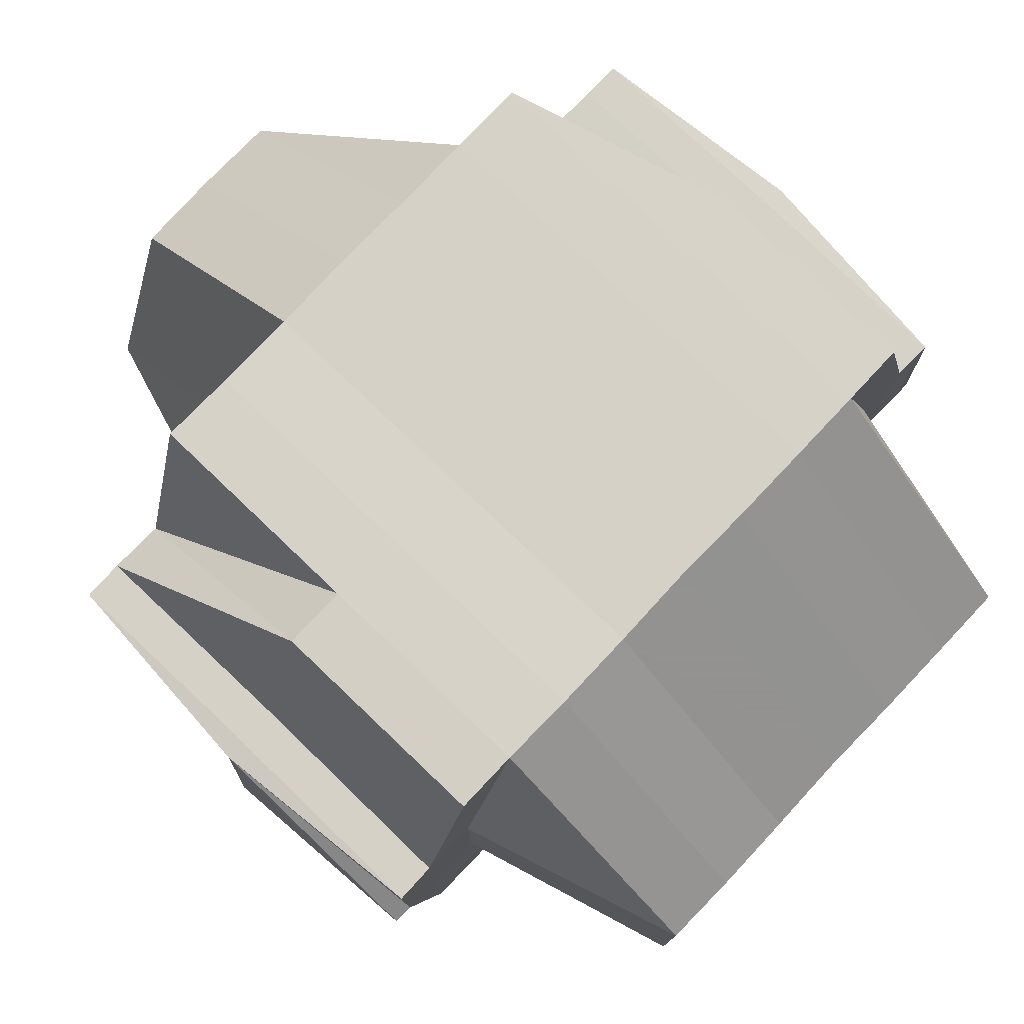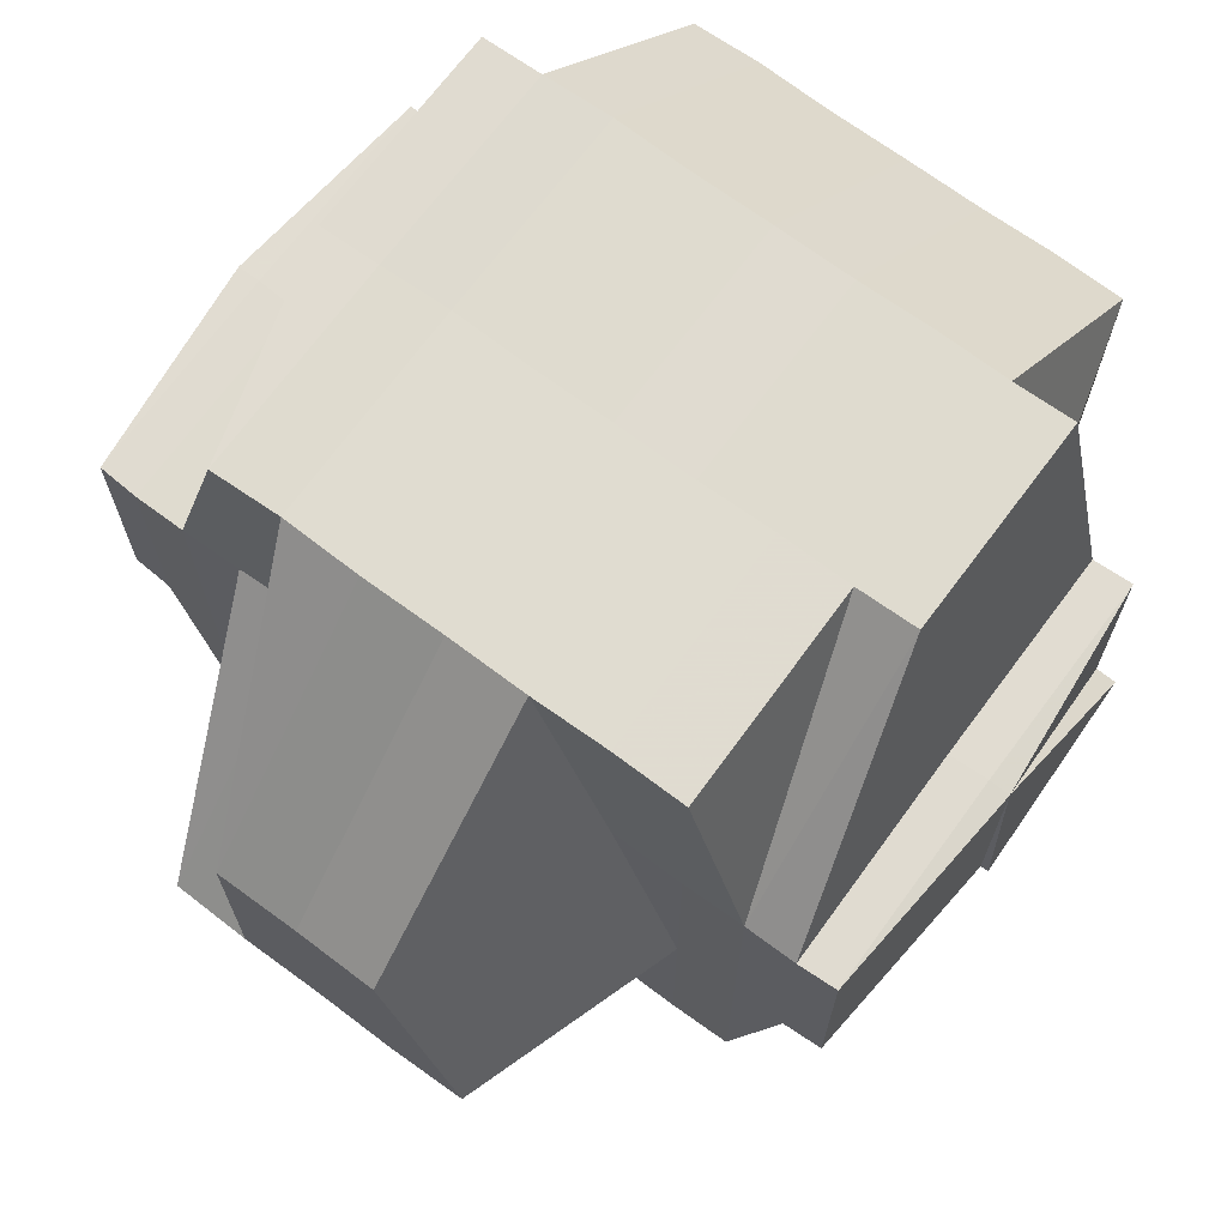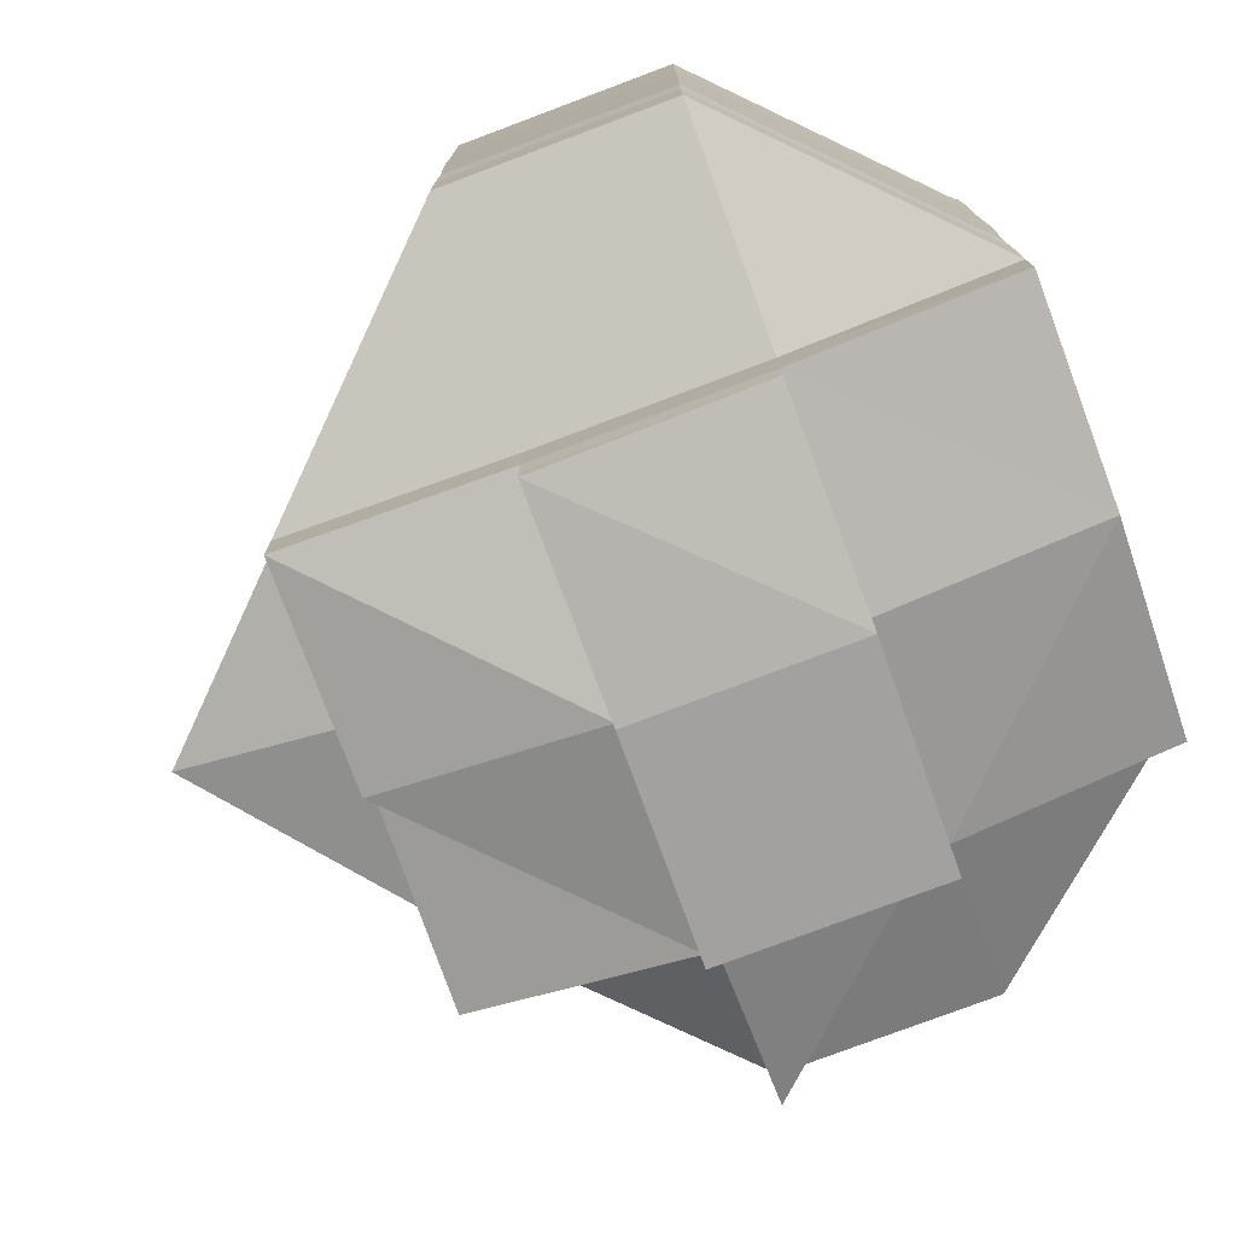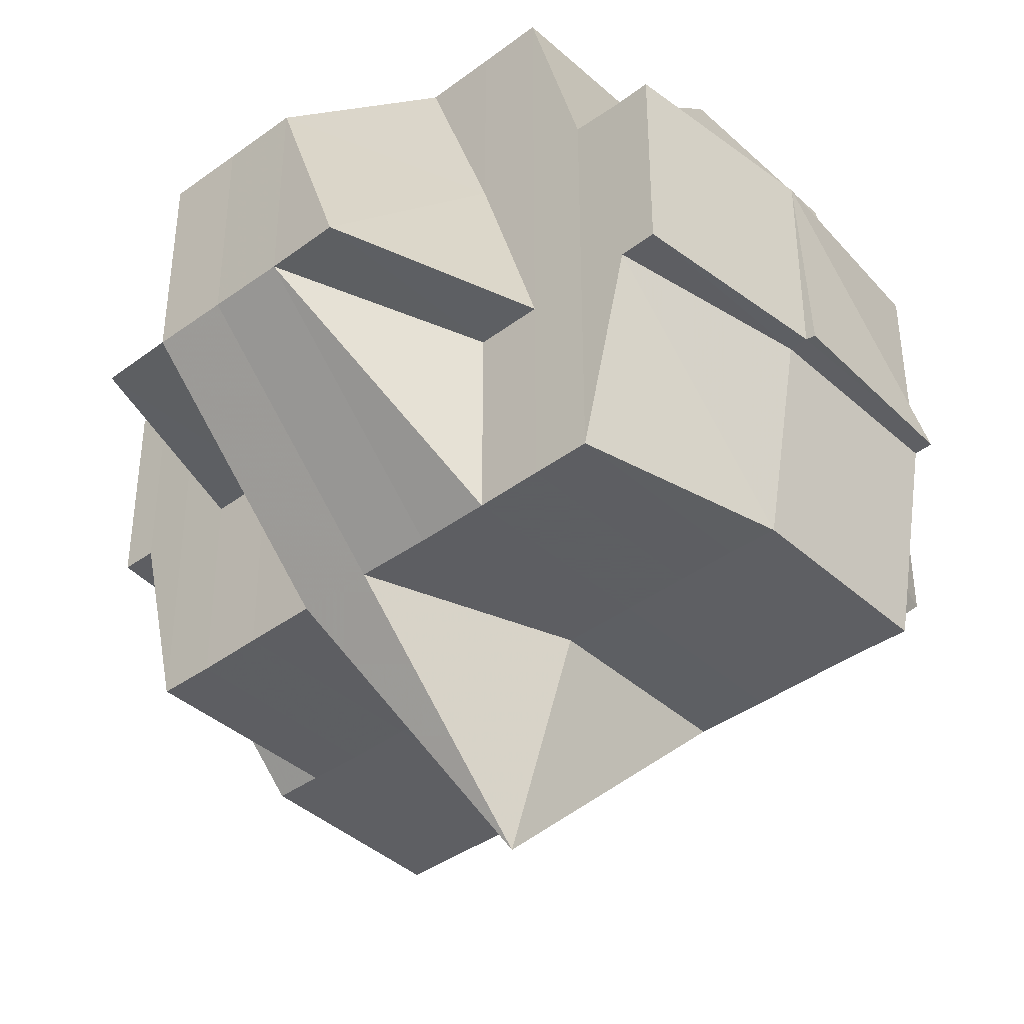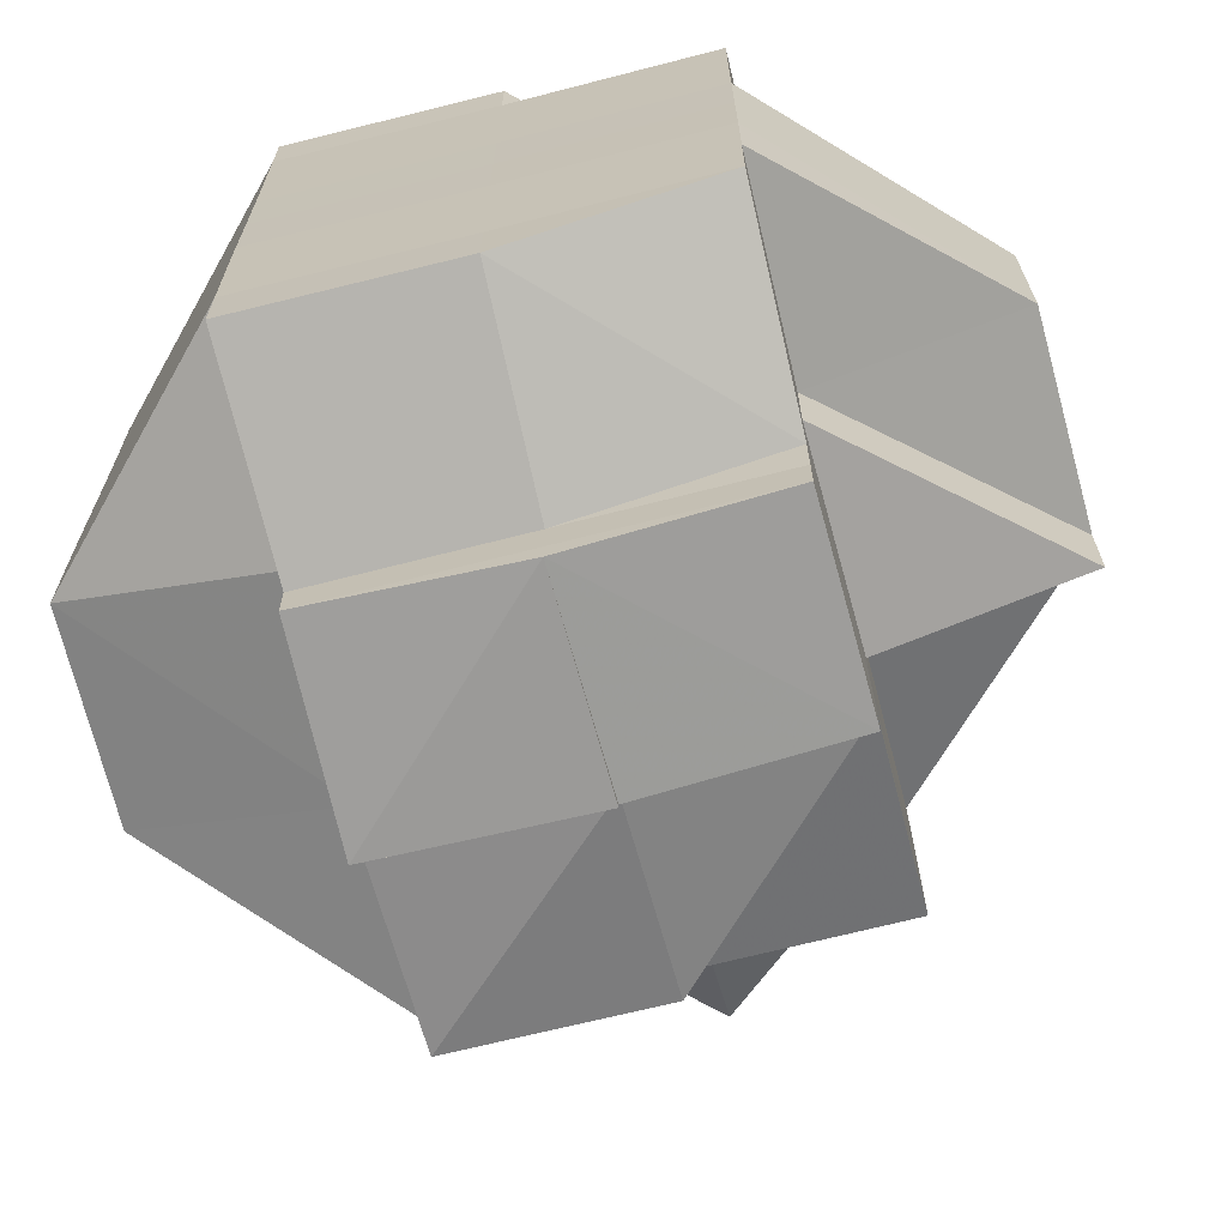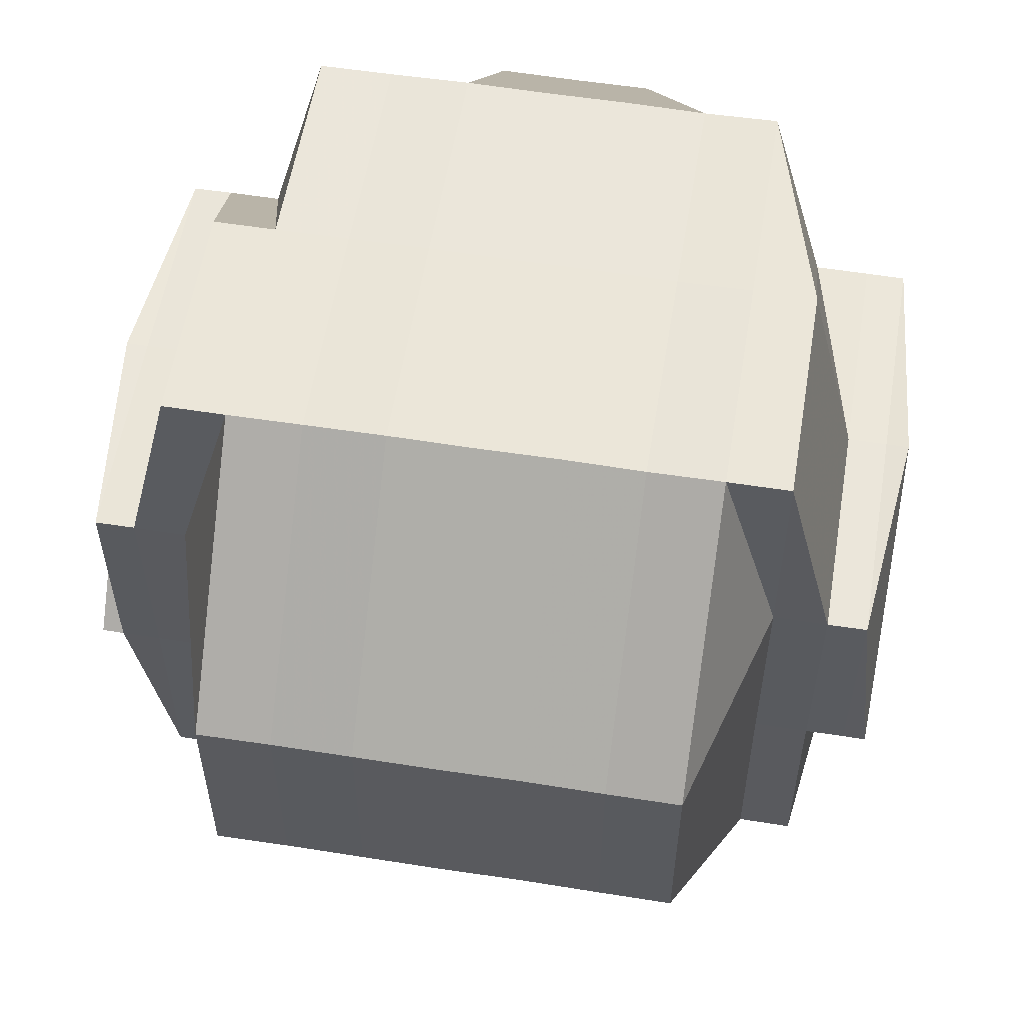
<metadata>
{"format":"obj","ext":"obj","renderer":"f3d","projection":"perspective","resolution":1024,"background":"white","views":[{"elev":78.4,"azim":43.5,"up":"+Y"},{"elev":69.9,"azim":-53.7,"up":"+Y"},{"elev":-77.3,"azim":110.1,"up":"+Z"},{"elev":-40.0,"azim":-47.7,"up":"+Y"},{"elev":-68.3,"azim":-165.5,"up":"+Z"},{"elev":56.8,"azim":99.3,"up":"+Y"}]}
</metadata>
<code>
o 5187
v 2207 1913 15.08
v 2207 1913 15.08
v 2207 1913 15.08
v 2207 1913 15.08
v 2207 1913 15.08
v 2207 1913 15.08
v 2207 1913 15.08
v 2207 1913 15.08
v 2207 1913 15.08
v 2207 1913 15.08
v 2207 1913 15.08
v 2207 1913 15.08
v 2207 1913 15.08
v 2207 1913 15.08
v 2207 1913 15.08
v 2207 1913 15.08
v 2207 1913 15.08
v 2207 1913 15.08
v 2207 1913 15.08
v 2207 1913 15.08
v 2207 1913 15.08
v 2207 1913 15.08
v 2207 1913 15.08
v 2207 1913 15.08
v 2207 1913 15.08
v 2207 1913 15.08
v 2207 1913 15.08
v 2207 1913 15.08
v 2207 1913 15.08
v 2207 1913 15.08
v 2207 1913 15.08
v 2207 1913 15.08
v 2207 1913 15.08
v 2207 1913 15.08
v 2207 1913 15.08
v 2207 1913 15.08
v 2207 1913 15.09
v 2207 1913 15.08
v 2207 1913 15.08
v 2207 1913 15.09
v 2207 1913 15.09
v 2207 1913 15.08
v 2207 1913 15.09
v 2207 1913 15.09
v 2207 1913 15.09
v 2207 1913 15.08
v 2207 1913 15.08
v 2207 1913 15.08
v 2207 1913 15.08
v 2207 1913 15.09
v 2207 1913 15.08
v 2207 1913 15.09
v 2207 1913 15.09
v 2207 1913 15.09
v 2207 1913 15.09
v 2207 1913 15.09
v 2207 1913 15.08
v 2207 1913 15.08
v 2207 1913 15.08
v 2207 1913 15.08
v 2207 1913 15.08
v 2207 1913 15.08
v 2207 1913 15.08
v 2207 1913 15.09
v 2207 1913 15.09
v 2207 1913 15.1
v 2207 1913 15.1
v 2207 1913 15.1
v 2207 1913 15.09
v 2207 1913 15.1
v 2207 1913 15.09
v 2207 1913 15.09
v 2207 1913 15.08
v 2207 1913 15.08
v 2207 1913 15.08
v 2207 1913 15.08
v 2207 1913 15.08
v 2207 1913 15.1
v 2207 1913 15.1
v 2207 1913 15.1
v 2207 1913 15.1
v 2207 1913 15.1
v 2207 1913 15.1
v 2207 1913 15.1
v 2207 1913 15.11
v 2207 1913 15.11
v 2207 1913 15.1
v 2207 1913 15.11
v 2207 1913 15.1
v 2207 1913 15.11
v 2207 1913 15.11
v 2207 1913 15.11
v 2207 1913 15.11
v 2207 1913 15.11
v 2207 1913 15.11
v 2207 1913 15.11
v 2207 1913 15.11
v 2207 1913 15.1
v 2207 1913 15.11
v 2207 1913 15.11
v 2207 1913 15.11
v 2207 1913 15.11
v 2207 1913 15.11
v 2207 1913 15.11
v 2207 1913 15.11
v 2207 1913 15.11
v 2207 1913 15.11
v 2207 1913 15.11
v 2207 1913 15.11
v 2207 1913 15.11
v 2207 1913 15.11
v 2207 1913 15.11
v 2207 1913 15.11
v 2207 1913 15.11
v 2207 1913 15.11
v 2207 1913 15.1
v 2207 1913 15.1
v 2207 1913 15.1
v 2207 1913 15.1
v 2207 1913 15.1
v 2207 1913 15.1
v 2207 1913 15.11
v 2207 1913 15.11
v 2207 1913 15.11
v 2207 1913 15.11
v 2207 1913 15.11
v 2207 1913 15.1
v 2207 1913 15.11
v 2207 1913 15.11
v 2207 1913 15.11
v 2207 1913 15.11
v 2207 1913 15.11
v 2207 1913 15.11
v 2207 1913 15.11
v 2207 1913 15.11
v 2207 1913 15.11
v 2207 1913 15.11
v 2207 1913 15.11
v 2207 1913 15.11
v 2207 1913 15.11
v 2207 1913 15.11
v 2207 1913 15.11
v 2207 1913 15.11
v 2207 1913 15.11
v 2207 1913 15.11
v 2207 1913 15.11
v 2207 1913 15.11
v 2207 1913 15.11
v 2207 1913 15.11
v 2207 1913 15.11
v 2207 1913 15.11
v 2207 1913 15.11
v 2207 1913 15.11
v 2207 1913 15.11
v 2207 1913 15.11
v 2207 1913 15.11
v 2207 1913 15.11
v 2207 1913 15.11
v 2207 1913 15.11
v 2207 1913 15.11
v 2207 1913 15.11
v 2207 1913 15.11
v 2207 1913 15.11
v 2207 1913 15.11
v 2207 1913 15.11
v 2207 1913 15.11
v 2207 1913 15.11
v 2207 1913 15.11
v 2207 1913 15.11
v 2207 1913 15.11
v 2207 1913 15.11
v 2207 1913 15.11
v 2207 1913 15.11
v 2207 1913 15.11
v 2207 1913 15.11
v 2207 1913 15.11
v 2207 1913 15.11
v 2207 1913 15.11
v 2207 1913 15.1
v 2207 1913 15.1
v 2207 1913 15.1
v 2207 1913 15.11
v 2207 1913 15.11
v 2207 1913 15.1
v 2207 1913 15.1
v 2207 1913 15.1
v 2207 1913 15.1
v 2207 1913 15.11
v 2207 1913 15.1
v 2207 1913 15.1
v 2207 1913 15.1
v 2207 1913 15.1
v 2207 1913 15.1
v 2207 1913 15.1
v 2207 1913 15.1
v 2207 1913 15.09
v 2207 1913 15.09
v 2207 1913 15.09
v 2207 1913 15.09
v 2207 1913 15.09
v 2207 1913 15.08
v 2207 1913 15.09
v 2207 1913 15.09
v 2207 1913 15.08
v 2207 1913 15.09
v 2207 1913 15.08
v 2207 1913 15.08
v 2207 1913 15.08
v 2207 1913 15.08
v 2207 1913 15.08
v 2207 1913 15.08
v 2207 1913 15.08
v 2207 1913 15.08
v 2207 1913 15.08
v 2207 1913 15.08
v 2207 1913 15.08
v 2207 1913 15.08
v 2207 1913 15.09
v 2207 1913 15.08
v 2207 1913 15.08
v 2207 1913 15.08
v 2207 1913 15.08
v 2207 1913 15.08
v 2207 1913 15.08
v 2207 1913 15.08
v 2207 1913 15.09
v 2207 1913 15.09
v 2207 1913 15.09
v 2207 1913 15.09
v 2207 1913 15.08
v 2207 1913 15.09
v 2207 1913 15.09
v 2207 1913 15.1
v 2207 1913 15.09
v 2207 1913 15.1
v 2207 1913 15.1
v 2207 1913 15.1
v 2207 1913 15.1
v 2207 1913 15.1
v 2207 1913 15.1
v 2207 1913 15.08
v 2207 1913 15.08
v 2207 1913 15.08
v 2207 1913 15.08
v 2207 1913 15.08
v 2207 1913 15.08
v 2207 1913 15.08
v 2207 1913 15.08
v 2207 1913 15.08
v 2207 1913 15.08
v 2207 1913 15.08
v 2207 1913 15.08
v 2207 1913 15.08
v 2207 1913 15.1
v 2207 1913 15.1
v 2207 1913 15.1
v 2207 1913 15.1
v 2207 1913 15.11
f 1 2 3
f 4 5 3
f 1 6 7
f 7 8 3
f 9 10 8
f 6 11 12
f 13 14 7
f 15 16 13
f 14 17 12
f 14 18 17
f 19 20 14
f 20 21 22
f 23 22 14
f 22 24 14
f 24 25 26
f 27 26 28
f 22 29 24
f 29 30 18
f 31 29 22
f 32 33 30
f 29 32 34
f 31 35 29
f 35 32 29
f 36 37 32
f 38 35 31
f 39 38 31
f 38 40 35
f 41 40 38
f 42 43 38
f 43 44 40
f 40 45 46
f 47 39 31
f 48 39 47
f 49 50 39
f 51 49 47
f 50 52 53
f 53 54 55
f 56 55 57
f 58 47 59
f 47 60 61
f 62 61 63
f 62 47 23
f 64 65 53
f 64 66 65
f 67 66 64
f 66 68 65
f 69 67 64
f 67 70 66
f 69 71 72
f 73 72 74
f 73 74 75
f 76 75 77
f 78 67 69
f 79 70 67
f 78 79 67
f 70 80 66
f 66 80 68
f 80 81 68
f 80 82 81
f 82 83 84
f 85 86 83
f 87 82 80
f 70 87 80
f 87 88 82
f 89 87 70
f 79 89 70
f 89 90 87
f 90 88 87
f 88 91 85
f 92 90 89
f 93 94 88
f 94 95 91
f 96 91 88
f 88 97 98
f 91 99 97
f 92 100 90
f 100 101 96
f 100 102 103
f 101 104 102
f 101 105 104
f 106 101 100
f 107 108 101
f 109 107 101
f 110 106 100
f 111 109 110
f 110 100 92
f 112 110 113
f 114 110 92
f 115 110 114
f 114 92 116
f 116 92 89
f 116 89 79
f 117 114 116
f 115 114 117
f 118 116 79
f 117 116 118
f 118 79 78
f 119 115 117
f 120 117 118
f 119 117 120
f 121 118 78
f 120 118 121
f 122 115 119
f 122 123 115
f 123 124 125
f 126 122 127
f 128 129 122
f 130 123 122
f 130 131 132
f 133 134 131
f 135 133 136
f 137 136 130
f 123 138 139
f 138 140 124
f 136 141 138
f 141 142 140
f 141 143 142
f 138 141 106
f 144 145 141
f 146 138 147
f 148 141 146
f 149 150 148
f 150 151 152
f 153 151 154
f 155 156 154
f 155 157 158
f 159 157 160
f 161 157 162
f 163 162 164
f 163 164 165
f 166 163 167
f 168 169 166
f 170 169 163
f 171 163 172
f 171 172 91
f 172 163 137
f 91 172 173
f 172 137 173
f 173 137 174
f 174 137 130
f 173 174 175
f 174 130 176
f 175 174 176
f 177 178 175
f 179 177 180
f 175 176 181
f 176 182 183
f 176 183 184
f 181 184 185
f 181 176 186
f 187 188 181
f 189 187 190
f 191 181 190
f 190 181 192
f 190 192 193
f 193 192 194
f 195 190 193
f 81 190 195
f 68 81 195
f 68 195 196
f 65 68 196
f 65 196 40
f 40 196 197
f 196 195 198
f 195 193 198
f 196 198 197
f 198 193 199
f 193 194 199
f 197 198 200
f 198 199 200
f 197 200 32
f 32 200 201
f 200 199 202
f 200 202 201
f 199 194 203
f 199 203 202
f 201 202 204
f 202 203 205
f 202 205 204
f 201 204 206
f 207 206 208
f 209 210 206
f 24 206 211
f 211 212 213
f 206 214 211
f 206 204 214
f 214 215 211
f 204 216 214
f 214 216 215
f 204 205 216
f 216 217 215
f 205 218 216
f 216 218 217
f 215 217 219
f 215 219 220
f 221 222 220
f 217 73 219
f 219 73 223
f 220 224 225
f 217 226 73
f 218 226 217
f 226 227 73
f 227 228 73
f 228 229 230
f 227 69 228
f 231 69 227
f 226 231 227
f 231 78 69
f 121 78 231
f 232 231 226
f 232 121 231
f 218 232 226
f 233 121 232
f 234 232 218
f 234 233 232
f 205 234 218
f 233 120 121
f 203 234 205
f 203 235 234
f 235 233 234
f 194 235 203
f 236 120 233
f 235 236 233
f 236 119 120
f 194 237 235
f 237 236 235
f 192 237 194
f 238 119 236
f 237 238 236
f 238 122 119
f 186 122 238
f 186 238 237
f 239 240 237
f 241 242 243
f 242 244 245
f 246 247 243
f 248 249 246
f 220 62 247
f 250 220 247
f 251 250 252
f 247 225 253
f 247 253 5
f 254 255 256
f 257 258 255

</code>
